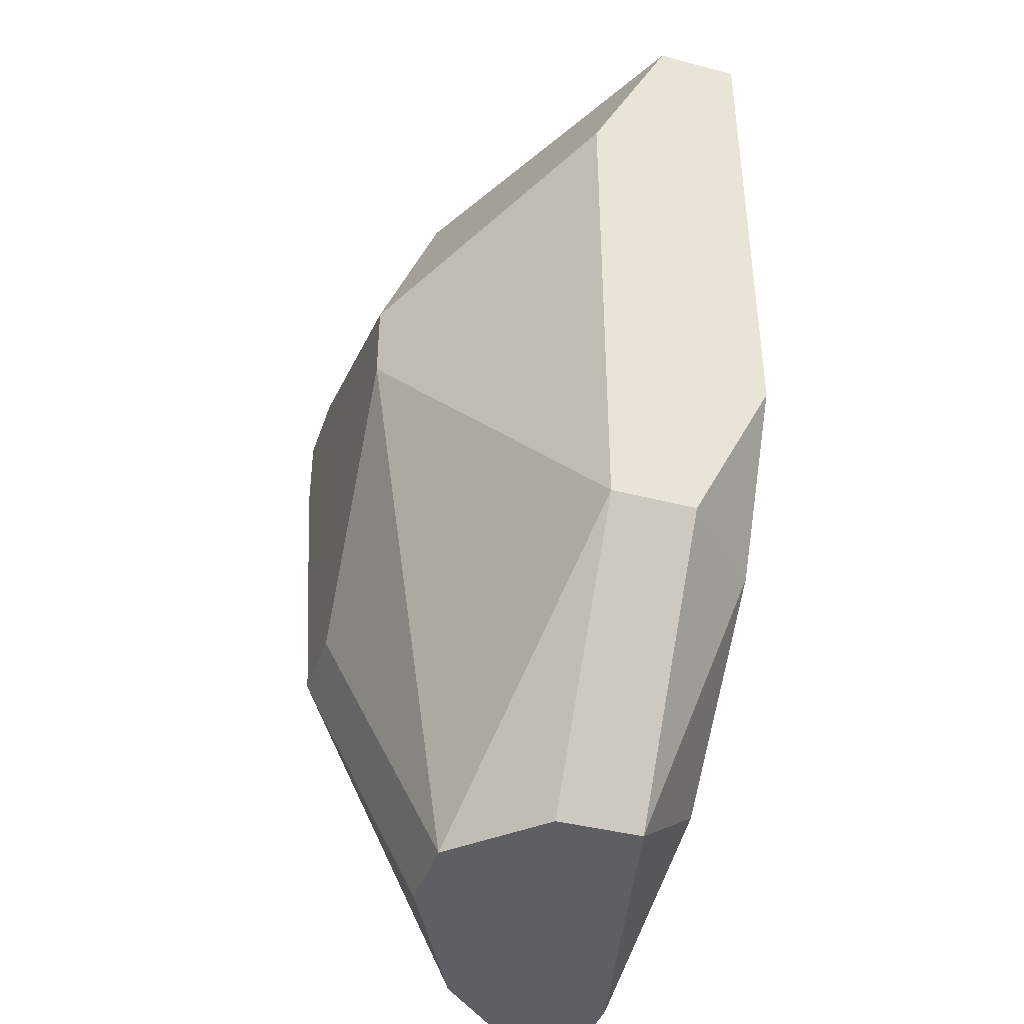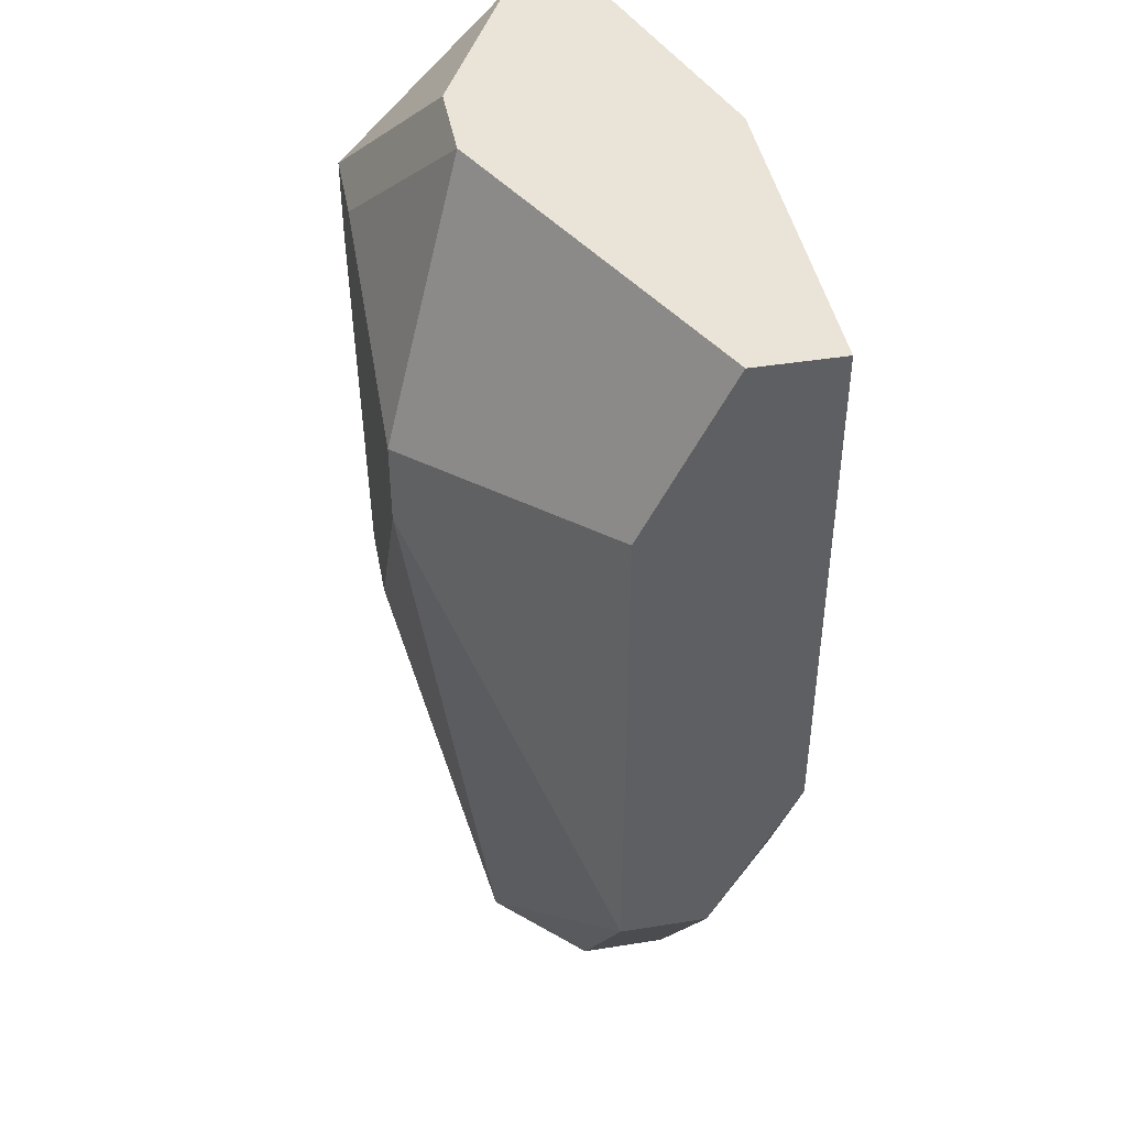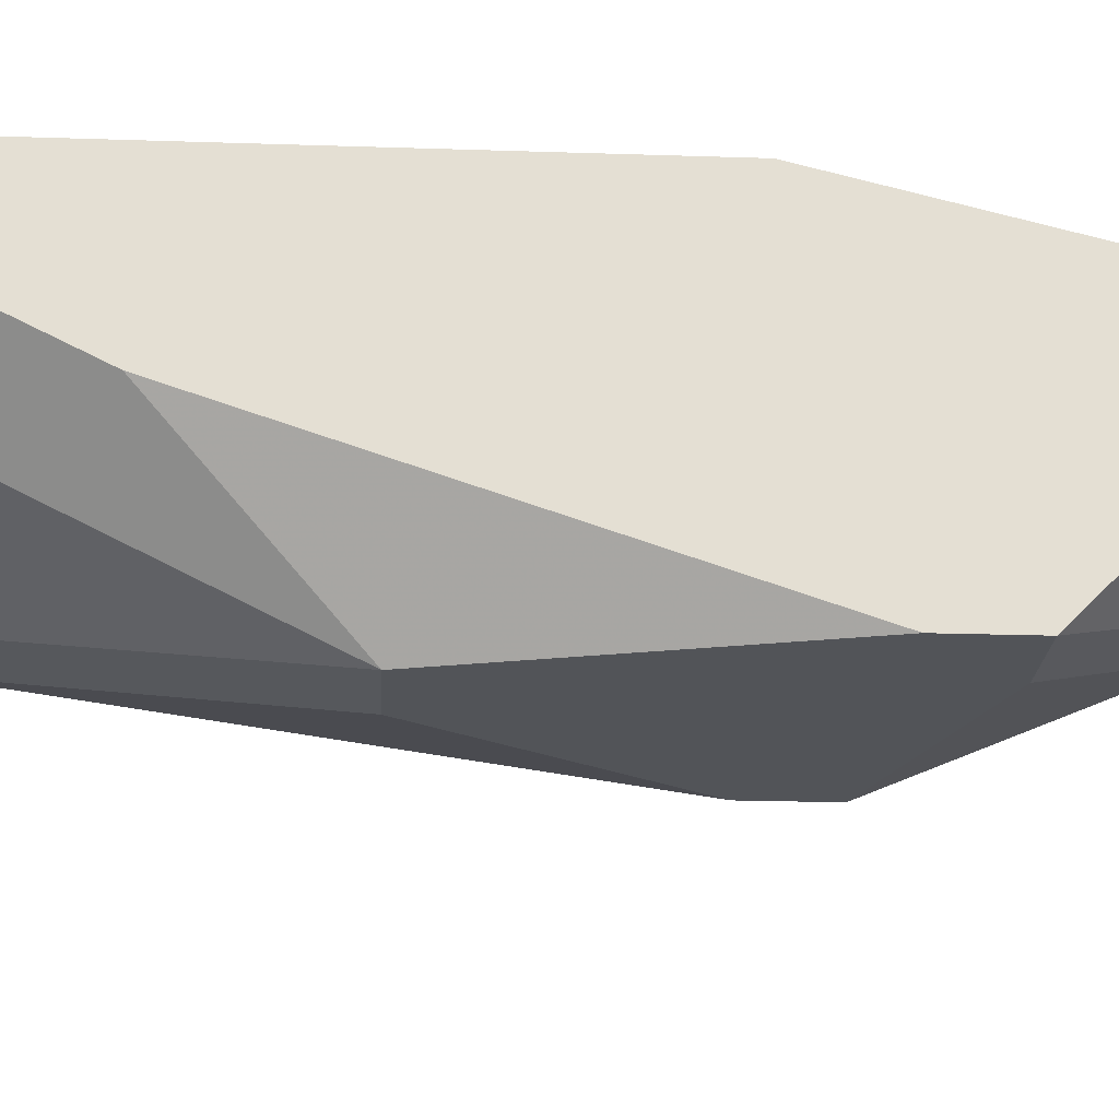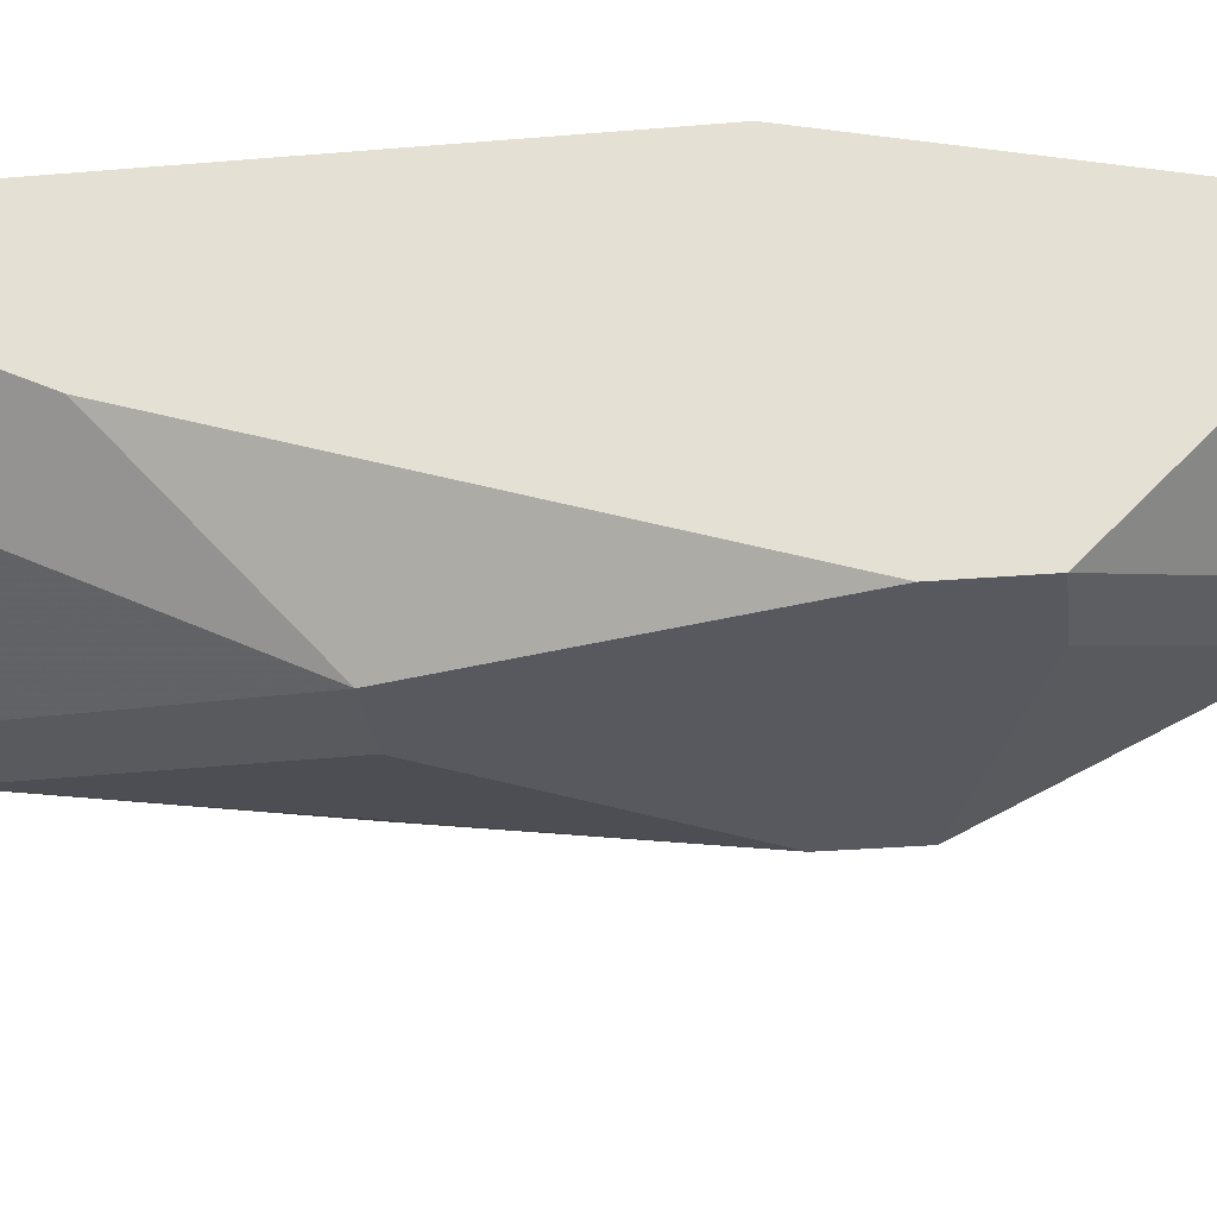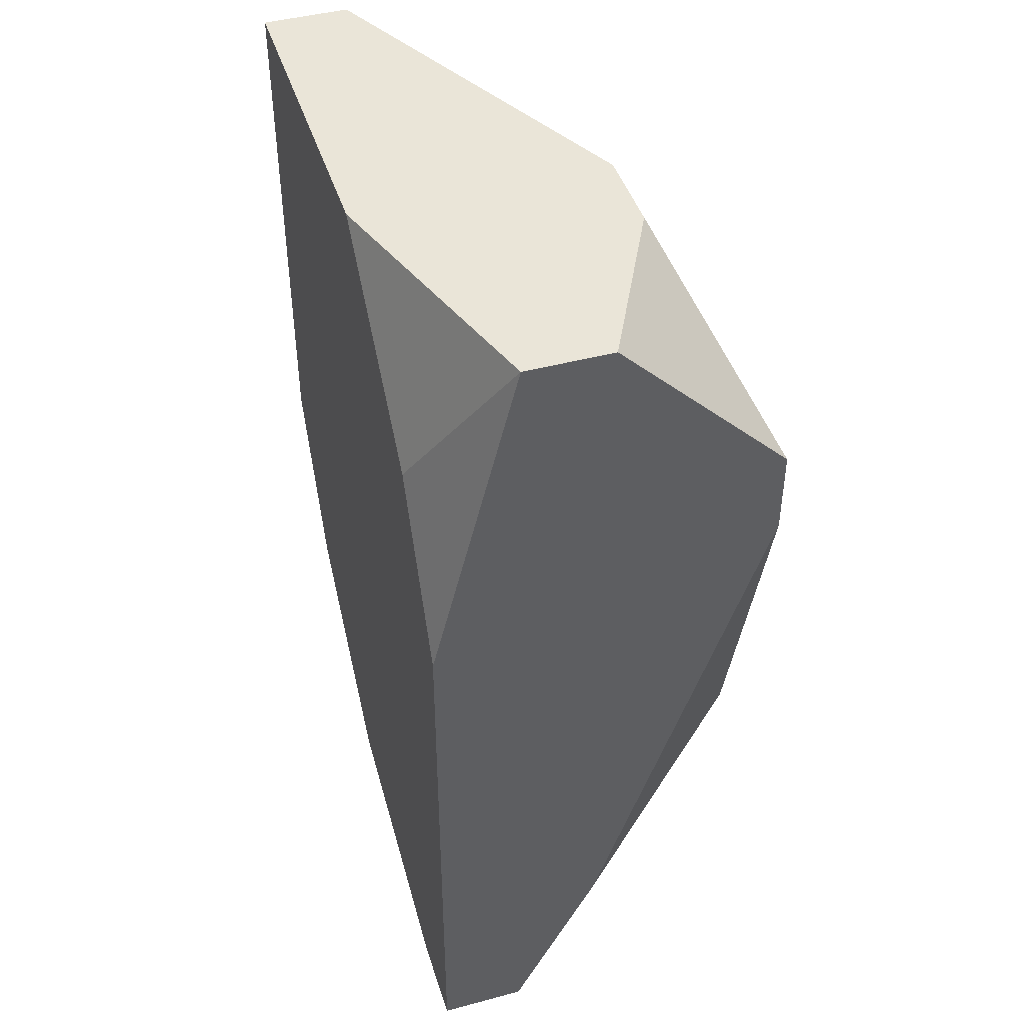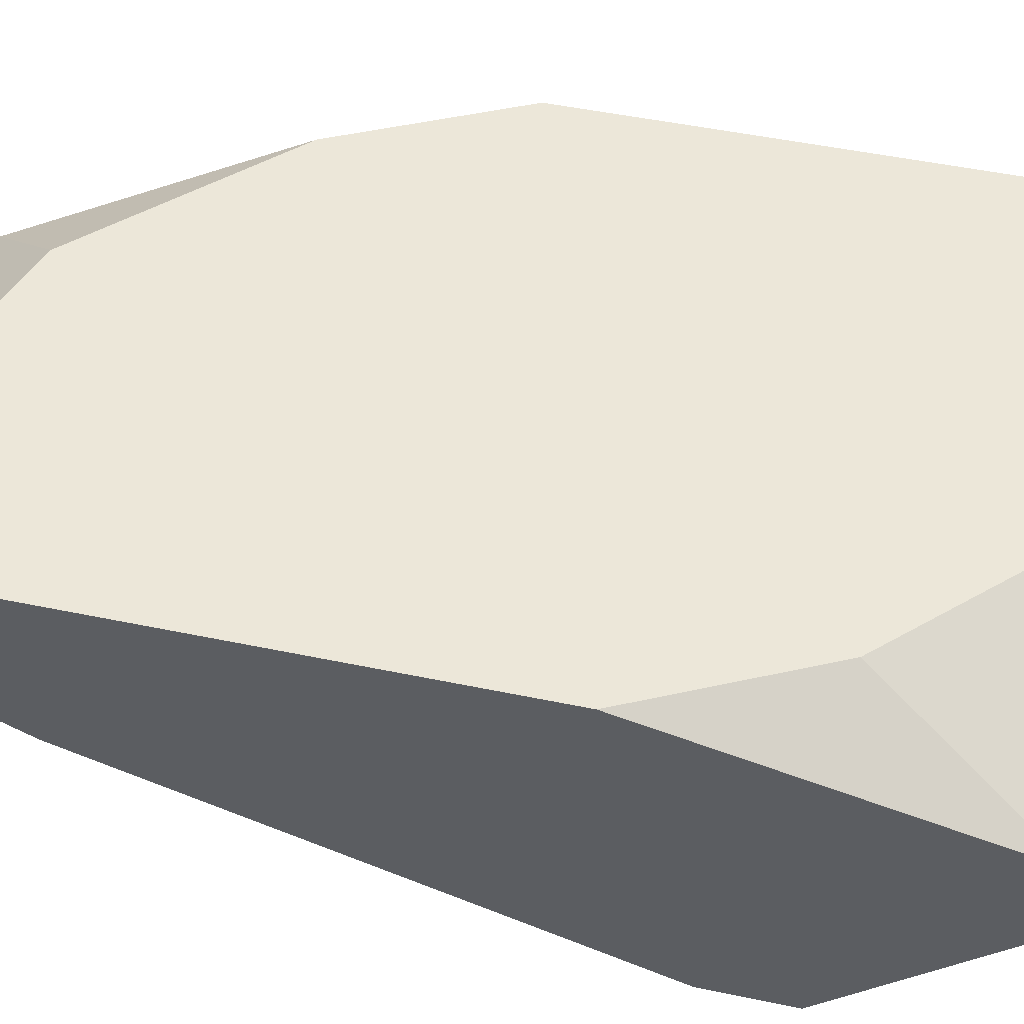
<metadata>
{"format":"obj","ext":"obj","renderer":"f3d","projection":"perspective","resolution":1024,"background":"white","views":[{"elev":-40.2,"azim":-107.9,"up":"+Y"},{"elev":43.5,"azim":-100.7,"up":"+Y"},{"elev":-22.8,"azim":86.8,"up":"+Z"},{"elev":-30.3,"azim":96.9,"up":"+Z"},{"elev":44.6,"azim":72.7,"up":"+Y"},{"elev":50.1,"azim":102.9,"up":"+Z"}]}
</metadata>
<code>
v -0.05258 -0.01711 -0.1546
v -0.001235 0.04157 -0.1473
v -0.001235 0.04157 -0.1546
v -0.00857 0.0269 -0.1693
v -0.05258 -0.01711 -0.1473
v -0.001235 0.0269 -0.1693
v -0.001235 0.01956 -0.1693
v -0.001235 0.01223 -0.1399
v -0.001235 -0.02445 -0.1546
v -0.001235 -0.03912 -0.1399
v -0.00857 -0.03912 -0.1399
v -0.001235 -0.03912 -0.1473
v -0.05258 -0.002442 -0.1399
v -0.00857 0.0269 -0.1399
v -0.00857 -0.009777 -0.1693
v -0.0159 -0.009777 -0.1693
v -0.00857 -0.03912 -0.1546
v -0.02324 0.04157 -0.1619
v -0.0159 0.04157 -0.1619
v -0.05258 0.0269 -0.1546
v -0.02324 0.04157 -0.1399
v -0.03057 0.01956 -0.1693
v -0.03057 0.01223 -0.1693
v -0.03057 -0.03178 -0.1399
v -0.02324 -0.03912 -0.1619
v -0.03057 -0.03912 -0.1619
v -0.03791 -0.03912 -0.1473
v -0.05258 0.04157 -0.1473
v -0.03791 -0.03912 -0.1546
v -0.04524 -0.01711 -0.1399
v -0.05258 0.04157 -0.1399
f 18 22 28
f 24 30 27
f 20 28 22
f 23 16 26
f 23 26 1
f 23 1 20
f 23 20 22
f 14 2 21
f 14 8 2
f 11 24 27
f 29 1 26
f 13 30 24
f 13 24 11
f 13 11 10
f 13 10 8
f 13 8 14
f 13 14 21
f 13 21 31
f 19 18 28
f 19 28 31
f 19 31 21
f 19 21 2
f 19 2 3
f 19 3 6
f 4 22 18
f 4 18 19
f 4 19 6
f 15 16 23
f 15 23 22
f 15 22 4
f 15 4 6
f 15 6 7
f 15 7 9
f 17 15 9
f 5 13 31
f 5 31 28
f 5 28 20
f 5 20 1
f 5 1 29
f 5 29 27
f 5 27 30
f 5 30 13
f 12 17 9
f 12 9 7
f 12 7 6
f 12 6 3
f 12 3 2
f 12 2 8
f 12 8 10
f 25 17 12
f 25 12 10
f 25 10 11
f 25 11 27
f 25 27 29
f 25 29 26
f 25 26 16
f 25 16 15
f 25 15 17

</code>
